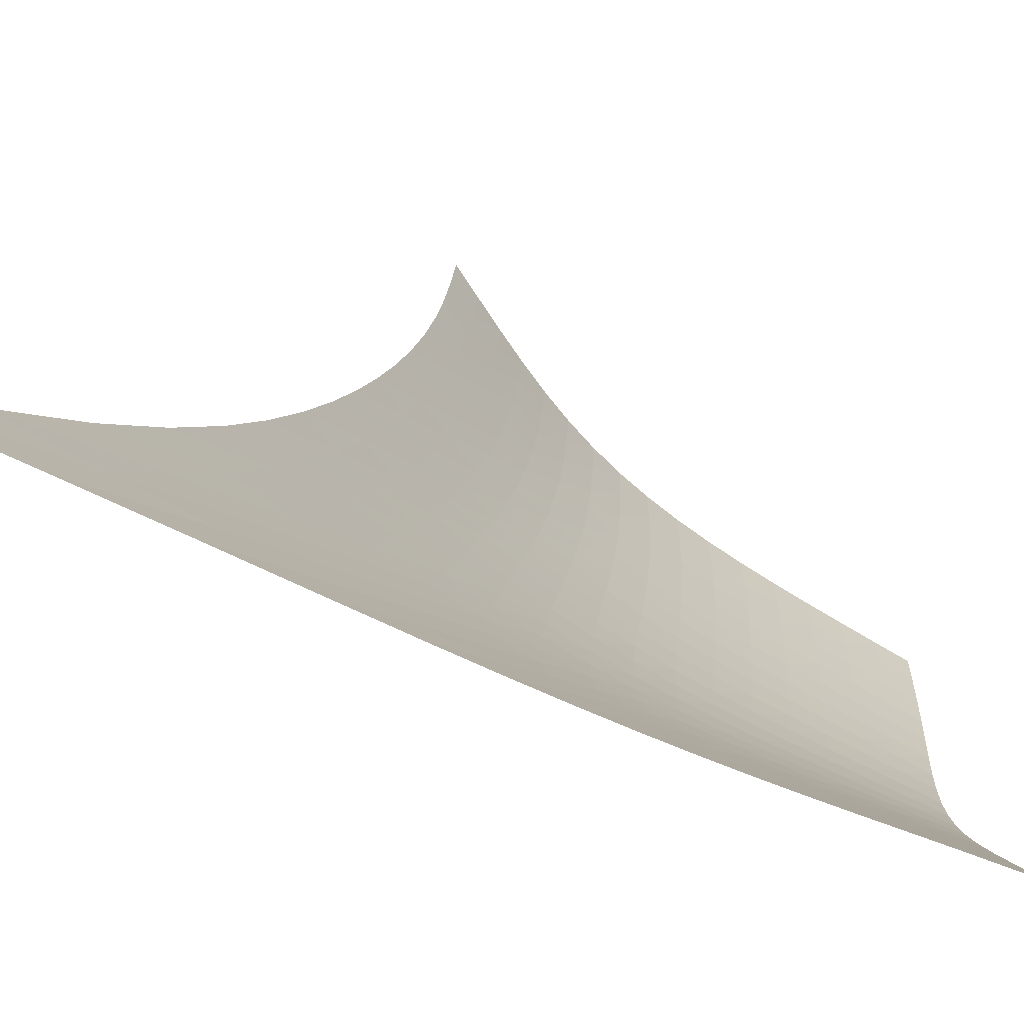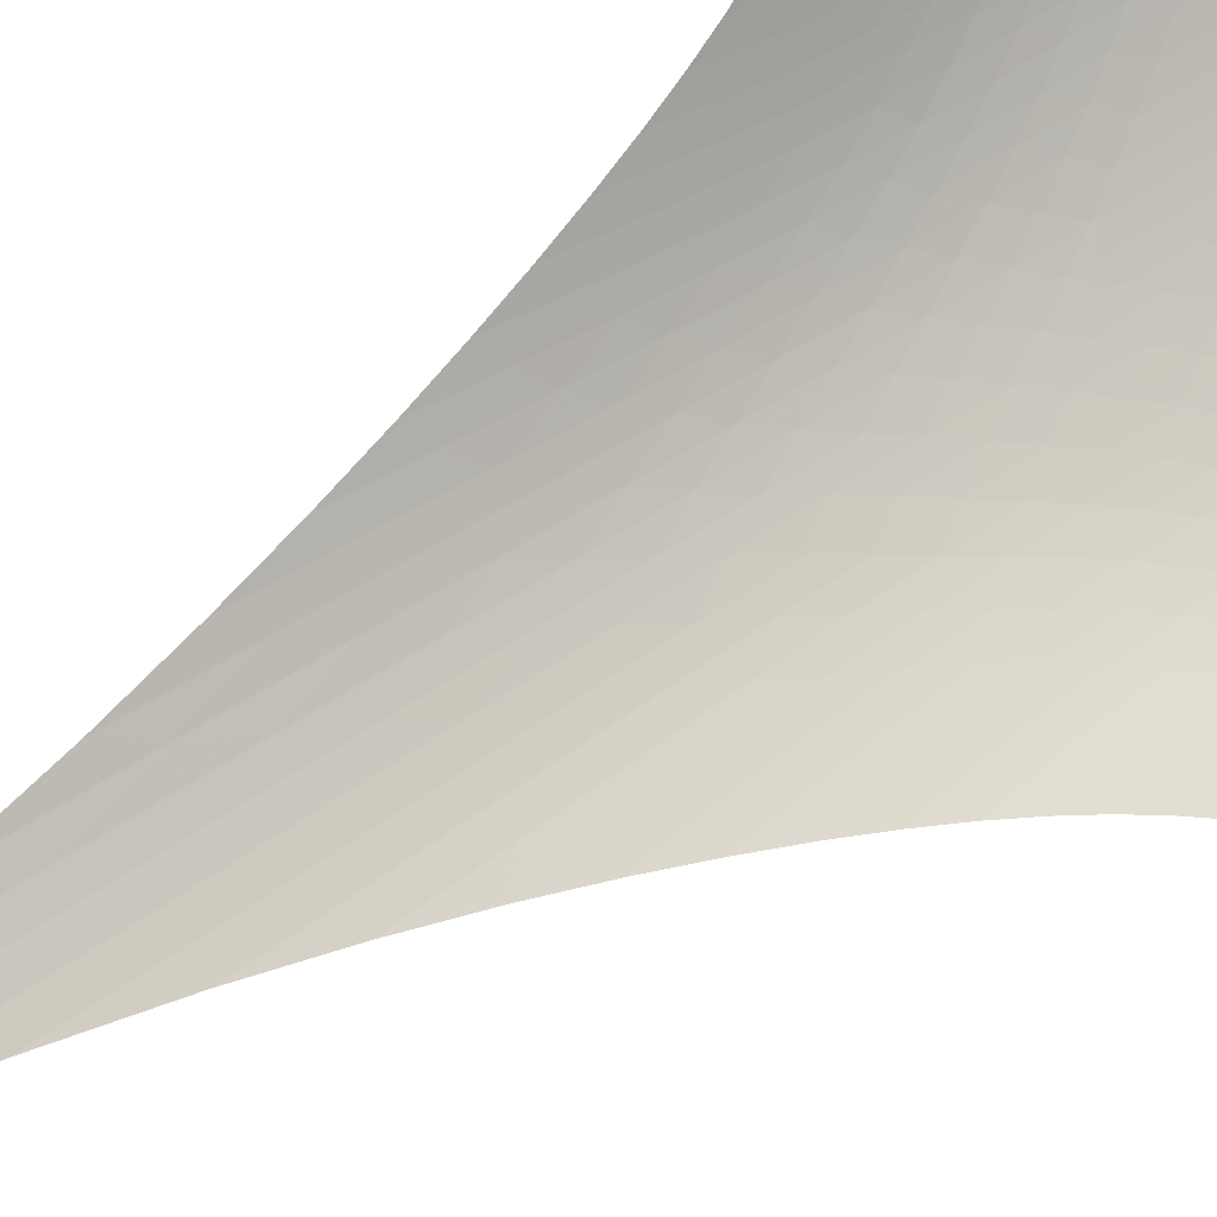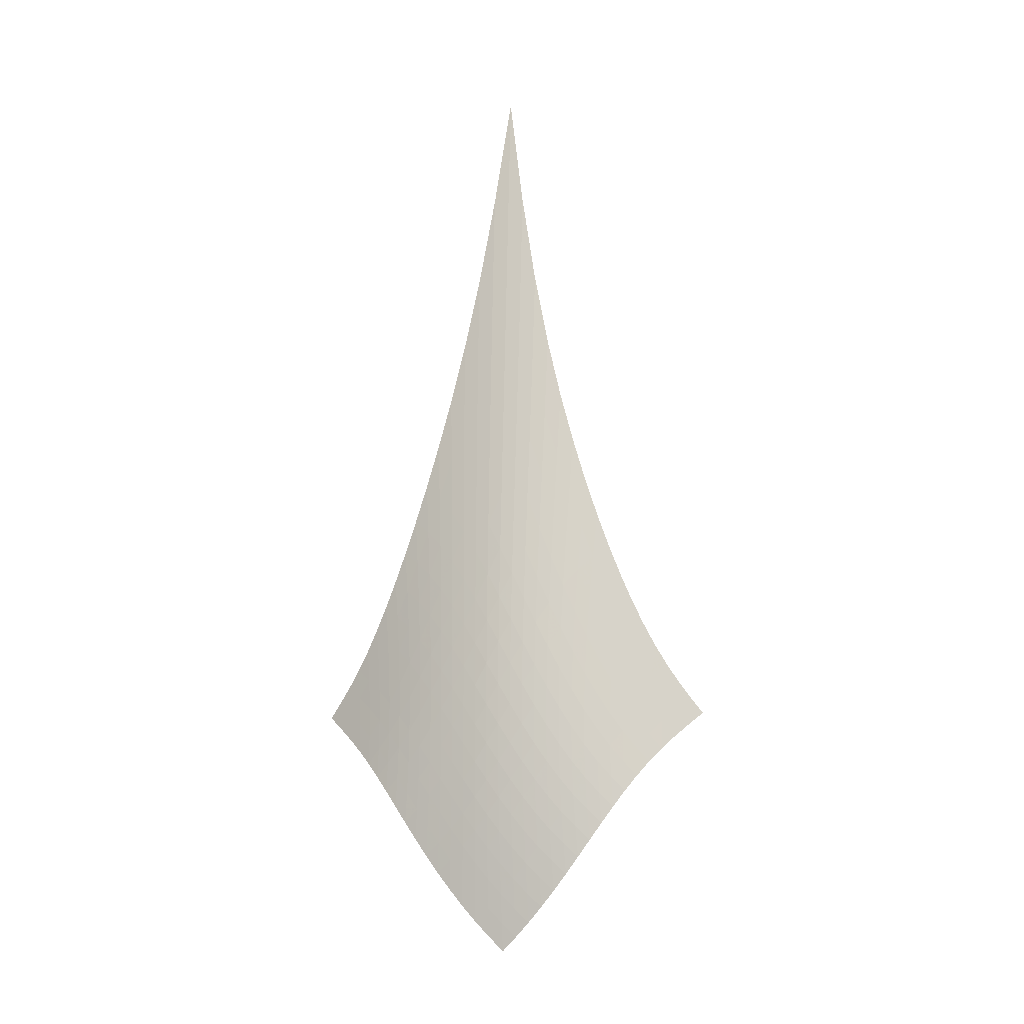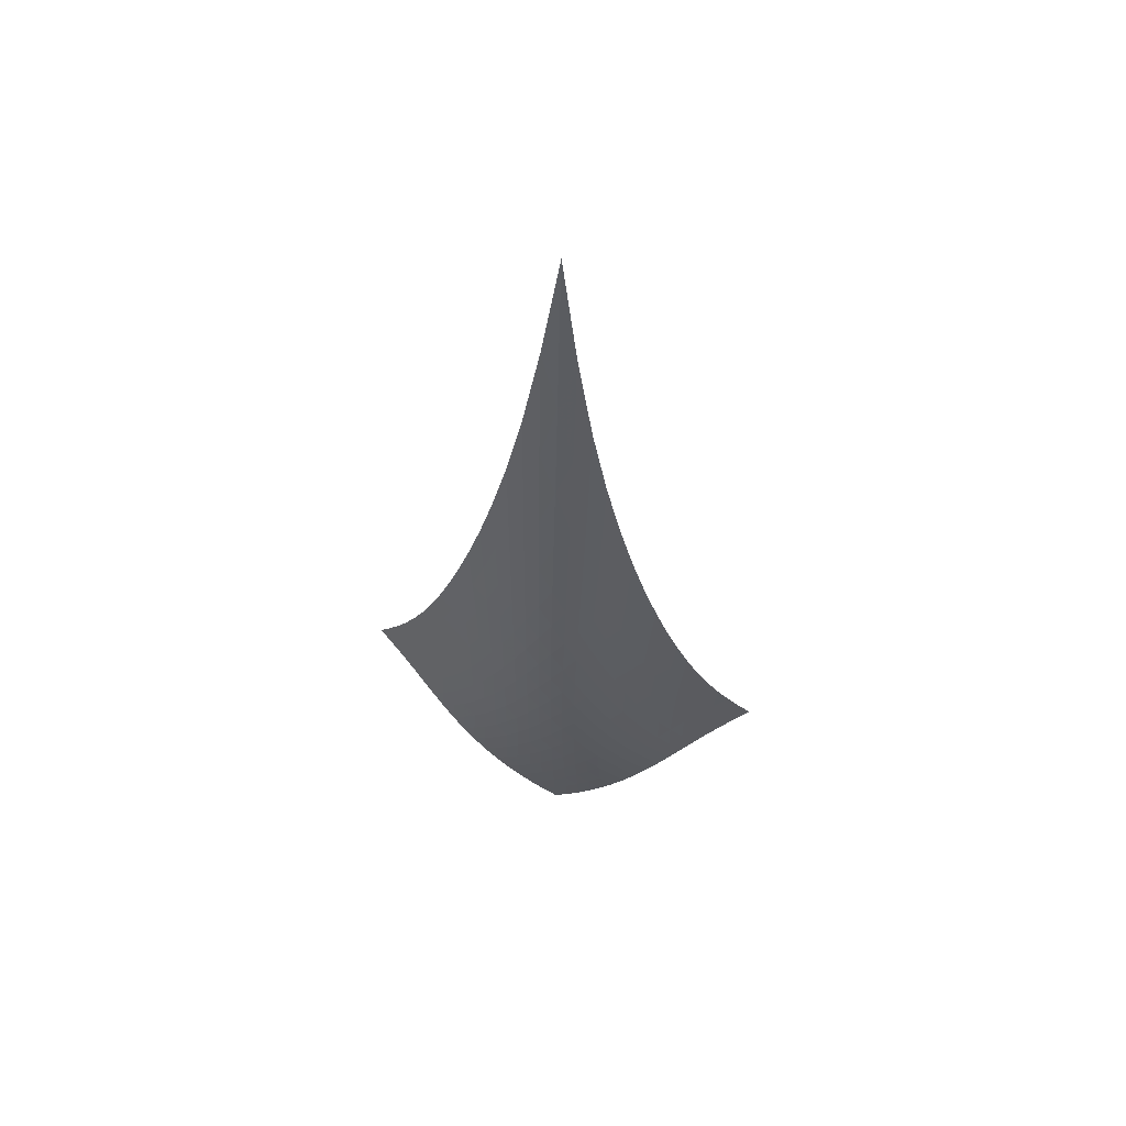
<metadata>
{"format":"obj","ext":"obj","renderer":"f3d","projection":"perspective","resolution":1024,"background":"white","views":[{"elev":-6.6,"azim":-152.2,"up":"+Z"},{"elev":47.3,"azim":-128.4,"up":"+Z"},{"elev":-9.5,"azim":150.5,"up":"+Y"},{"elev":58.1,"azim":149.2,"up":"+Y"}]}
</metadata>
<code>
v -6.495 -0.09523 6.495
v -0.6026 -28.52 12.69
v -12.69 -28.52 0.6026
v -5.616 -38.62 5.616
v -12.23 -27.86 0.8389
v -11.76 -27.17 1.073
v -11.31 -26.41 1.305
v -10.87 -25.58 1.537
v -10.45 -24.65 1.774
v -10.03 -23.63 2.022
v -9.62 -22.49 2.286
v -9.218 -21.23 2.572
v -8.822 -19.82 2.885
v -8.431 -18.23 3.233
v -8.047 -16.42 3.622
v -7.674 -14.31 4.059
v -7.317 -11.81 4.556
v -6.991 -8.736 5.122
v -6.711 -4.869 5.769
v -5.769 -4.869 6.711
v -5.122 -8.736 6.991
v -4.556 -11.81 7.317
v -4.059 -14.31 7.674
v -3.622 -16.42 8.047
v -3.233 -18.23 8.431
v -2.885 -19.82 8.822
v -2.572 -21.23 9.218
v -2.286 -22.49 9.62
v -2.022 -23.63 10.03
v -1.774 -24.65 10.45
v -1.537 -25.58 10.87
v -1.305 -26.41 11.31
v -1.073 -27.17 11.76
v -0.8389 -27.86 12.23
v -0.8237 -29.03 12.1
v -1.036 -29.54 11.51
v -1.238 -30.06 10.96
v -1.435 -30.62 10.43
v -1.639 -31.22 9.931
v -1.859 -31.85 9.461
v -2.104 -32.51 9.018
v -2.379 -33.2 8.599
v -2.686 -33.91 8.2
v -3.026 -34.63 7.815
v -3.398 -35.34 7.441
v -3.799 -36.05 7.072
v -4.226 -36.74 6.705
v -4.676 -37.4 6.34
v -5.142 -38.02 5.976
v -5.976 -38.02 5.142
v -6.34 -37.4 4.676
v -6.705 -36.74 4.226
v -7.072 -36.05 3.799
v -7.441 -35.34 3.398
v -7.815 -34.63 3.026
v -8.2 -33.91 2.686
v -8.599 -33.2 2.379
v -9.018 -32.51 2.104
v -9.461 -31.85 1.859
v -9.931 -31.22 1.639
v -10.43 -30.62 1.435
v -10.96 -30.06 1.238
v -11.51 -29.54 1.036
v -12.1 -29.03 0.8237
v -6.072 -7.612 6.072
v -6.378 -10.47 5.461
v -6.709 -13 4.906
v -7.061 -15.19 4.408
v -7.428 -17.11 3.961
v -7.805 -18.81 3.561
v -8.191 -20.34 3.199
v -8.585 -21.71 2.872
v -8.986 -22.96 2.571
v -9.397 -24.09 2.294
v -9.818 -25.12 2.033
v -10.25 -26.05 1.784
v -10.7 -26.9 1.541
v -11.16 -27.66 1.302
v -11.63 -28.37 1.062
v -5.461 -10.47 6.378
v -5.79 -12.49 5.79
v -6.126 -14.46 5.243
v -6.474 -16.3 4.744
v -6.835 -18 4.29
v -7.206 -19.55 3.879
v -7.586 -20.98 3.506
v -7.976 -22.3 3.165
v -8.376 -23.51 2.852
v -8.787 -24.62 2.561
v -9.21 -25.63 2.288
v -9.647 -26.56 2.027
v -10.1 -27.41 1.775
v -10.56 -28.17 1.526
v -11.04 -28.88 1.279
v -4.906 -13 6.709
v -5.243 -14.46 6.126
v -5.579 -16.02 5.579
v -5.922 -17.55 5.075
v -6.276 -19.03 4.612
v -6.64 -20.43 4.191
v -7.014 -21.75 3.806
v -7.4 -22.99 3.453
v -7.797 -24.14 3.128
v -8.207 -25.22 2.825
v -8.63 -26.21 2.54
v -9.069 -27.12 2.268
v -9.523 -27.96 2.004
v -9.992 -28.72 1.745
v -10.47 -29.41 1.489
v -4.408 -15.19 7.061
v -4.744 -16.3 6.474
v -5.075 -17.55 5.922
v -5.41 -18.85 5.41
v -5.754 -20.14 4.938
v -6.11 -21.39 4.505
v -6.478 -22.61 4.109
v -6.858 -23.76 3.744
v -7.252 -24.86 3.407
v -7.66 -25.89 3.092
v -8.082 -26.85 2.796
v -8.521 -27.74 2.512
v -8.977 -28.56 2.236
v -9.45 -29.31 1.965
v -9.936 -29.99 1.698
v -3.961 -17.11 7.428
v -4.29 -18 6.835
v -4.612 -19.03 6.276
v -4.938 -20.14 5.754
v -5.272 -21.27 5.272
v -5.619 -22.41 4.829
v -5.979 -23.52 4.421
v -6.354 -24.6 4.045
v -6.743 -25.64 3.697
v -7.147 -26.62 3.371
v -7.569 -27.55 3.063
v -8.007 -28.41 2.767
v -8.464 -29.21 2.479
v -8.939 -29.94 2.196
v -9.43 -30.6 1.915
v -3.561 -18.81 7.805
v -3.879 -19.55 7.206
v -4.191 -20.43 6.64
v -4.505 -21.39 6.11
v -4.829 -22.41 5.619
v -5.165 -23.44 5.165
v -5.517 -24.46 4.748
v -5.885 -25.47 4.362
v -6.27 -26.45 4.003
v -6.671 -27.39 3.667
v -7.09 -28.28 3.348
v -7.527 -29.11 3.041
v -7.984 -29.89 2.741
v -8.46 -30.6 2.445
v -8.954 -31.25 2.15
v -3.199 -20.34 8.191
v -3.506 -20.98 7.586
v -3.806 -21.75 7.014
v -4.109 -22.61 6.478
v -4.421 -23.52 5.979
v -4.748 -24.46 5.517
v -5.091 -25.42 5.091
v -5.452 -26.36 4.696
v -5.831 -27.29 4.329
v -6.228 -28.18 3.984
v -6.644 -29.04 3.655
v -7.08 -29.85 3.338
v -7.536 -30.6 3.027
v -8.012 -31.29 2.719
v -8.508 -31.93 2.41
v -2.872 -21.71 8.585
v -3.165 -22.3 7.976
v -3.453 -22.99 7.4
v -3.744 -23.76 6.858
v -4.045 -24.6 6.354
v -4.362 -25.47 5.885
v -4.696 -26.36 5.452
v -5.05 -27.25 5.05
v -5.423 -28.13 4.675
v -5.817 -28.99 4.322
v -6.23 -29.82 3.986
v -6.663 -30.6 3.66
v -7.117 -31.33 3.34
v -7.593 -32.01 3.02
v -8.088 -32.63 2.7
v -2.571 -22.96 8.986
v -2.852 -23.51 8.376
v -3.128 -24.14 7.797
v -3.407 -24.86 7.252
v -3.697 -25.64 6.743
v -4.003 -26.45 6.27
v -4.329 -27.29 5.831
v -4.675 -28.13 5.423
v -5.043 -28.97 5.043
v -5.431 -29.8 4.684
v -5.841 -30.59 4.34
v -6.272 -31.35 4.007
v -6.724 -32.07 3.679
v -7.197 -32.73 3.35
v -7.691 -33.34 3.019
v -2.294 -24.09 9.397
v -2.561 -24.62 8.787
v -2.825 -25.22 8.207
v -3.092 -25.89 7.66
v -3.371 -26.62 7.147
v -3.667 -27.39 6.671
v -3.984 -28.18 6.228
v -4.322 -28.99 5.817
v -4.684 -29.8 5.431
v -5.067 -30.59 5.067
v -5.473 -31.36 4.718
v -5.9 -32.11 4.379
v -6.349 -32.81 4.044
v -6.82 -33.46 3.708
v -7.31 -34.07 3.368
v -2.033 -25.12 9.818
v -2.288 -25.63 9.21
v -2.54 -26.21 8.63
v -2.796 -26.85 8.082
v -3.063 -27.55 7.569
v -3.348 -28.28 7.09
v -3.655 -29.04 6.644
v -3.986 -29.82 6.23
v -4.34 -30.59 5.841
v -4.718 -31.36 5.473
v -5.119 -32.12 5.119
v -5.543 -32.84 4.775
v -5.988 -33.53 4.434
v -6.455 -34.18 4.092
v -6.94 -34.78 3.747
v -1.784 -26.05 10.25
v -2.027 -26.56 9.647
v -2.268 -27.12 9.069
v -2.512 -27.74 8.521
v -2.767 -28.41 8.007
v -3.041 -29.11 7.527
v -3.338 -29.85 7.08
v -3.66 -30.6 6.663
v -4.007 -31.35 6.272
v -4.379 -32.11 5.9
v -4.775 -32.84 5.543
v -5.194 -33.56 5.194
v -5.635 -34.24 4.849
v -6.097 -34.88 4.502
v -6.578 -35.49 4.152
v -1.541 -26.9 10.7
v -1.775 -27.41 10.1
v -2.004 -27.96 9.523
v -2.236 -28.56 8.977
v -2.479 -29.21 8.464
v -2.741 -29.89 7.984
v -3.027 -30.6 7.536
v -3.34 -31.33 7.117
v -3.679 -32.07 6.724
v -4.044 -32.81 6.349
v -4.434 -33.53 5.988
v -4.849 -34.24 5.635
v -5.286 -34.92 5.286
v -5.743 -35.56 4.936
v -6.218 -36.17 4.583
v -1.302 -27.66 11.16
v -1.526 -28.17 10.56
v -1.745 -28.72 9.992
v -1.965 -29.31 9.45
v -2.196 -29.94 8.939
v -2.445 -30.6 8.46
v -2.719 -31.29 8.012
v -3.02 -32.01 7.593
v -3.35 -32.73 7.197
v -3.708 -33.46 6.82
v -4.092 -34.18 6.455
v -4.502 -34.88 6.097
v -4.936 -35.56 5.743
v -5.389 -36.21 5.389
v -5.859 -36.82 5.034
v -1.062 -28.37 11.63
v -1.279 -28.88 11.04
v -1.489 -29.41 10.47
v -1.698 -29.99 9.936
v -1.915 -30.6 9.43
v -2.15 -31.25 8.954
v -2.41 -31.93 8.508
v -2.7 -32.63 8.088
v -3.019 -33.34 7.691
v -3.368 -34.07 7.31
v -3.747 -34.78 6.94
v -4.152 -35.49 6.578
v -4.583 -36.17 6.218
v -5.034 -36.82 5.859
v -5.5 -37.44 5.5
f 289 49 4
f 289 4 50
f 5 79 64
f 5 64 3
f 79 94 63
f 79 63 64
f 94 109 62
f 94 62 63
f 109 124 61
f 109 61 62
f 124 139 60
f 124 60 61
f 139 154 59
f 139 59 60
f 154 169 58
f 154 58 59
f 169 184 57
f 169 57 58
f 184 199 56
f 184 56 57
f 199 214 55
f 199 55 56
f 214 229 54
f 214 54 55
f 229 244 53
f 229 53 54
f 244 259 52
f 244 52 53
f 259 274 51
f 259 51 52
f 274 289 50
f 274 50 51
f 1 20 65
f 1 65 19
f 19 65 66
f 19 66 18
f 18 66 67
f 18 67 17
f 17 67 68
f 17 68 16
f 16 68 69
f 16 69 15
f 15 69 70
f 15 70 14
f 14 70 71
f 14 71 13
f 13 71 72
f 13 72 12
f 12 72 73
f 12 73 11
f 11 73 74
f 11 74 10
f 10 74 75
f 10 75 9
f 9 75 76
f 9 76 8
f 8 76 77
f 8 77 7
f 7 77 78
f 7 78 6
f 6 78 79
f 6 79 5
f 20 21 80
f 20 80 65
f 65 80 81
f 65 81 66
f 66 81 82
f 66 82 67
f 67 82 83
f 67 83 68
f 68 83 84
f 68 84 69
f 69 84 85
f 69 85 70
f 70 85 86
f 70 86 71
f 71 86 87
f 71 87 72
f 72 87 88
f 72 88 73
f 73 88 89
f 73 89 74
f 74 89 90
f 74 90 75
f 75 90 91
f 75 91 76
f 76 91 92
f 76 92 77
f 77 92 93
f 77 93 78
f 78 93 94
f 78 94 79
f 21 22 95
f 21 95 80
f 80 95 96
f 80 96 81
f 81 96 97
f 81 97 82
f 82 97 98
f 82 98 83
f 83 98 99
f 83 99 84
f 84 99 100
f 84 100 85
f 85 100 101
f 85 101 86
f 86 101 102
f 86 102 87
f 87 102 103
f 87 103 88
f 88 103 104
f 88 104 89
f 89 104 105
f 89 105 90
f 90 105 106
f 90 106 91
f 91 106 107
f 91 107 92
f 92 107 108
f 92 108 93
f 93 108 109
f 93 109 94
f 22 23 110
f 22 110 95
f 95 110 111
f 95 111 96
f 96 111 112
f 96 112 97
f 97 112 113
f 97 113 98
f 98 113 114
f 98 114 99
f 99 114 115
f 99 115 100
f 100 115 116
f 100 116 101
f 101 116 117
f 101 117 102
f 102 117 118
f 102 118 103
f 103 118 119
f 103 119 104
f 104 119 120
f 104 120 105
f 105 120 121
f 105 121 106
f 106 121 122
f 106 122 107
f 107 122 123
f 107 123 108
f 108 123 124
f 108 124 109
f 23 24 125
f 23 125 110
f 110 125 126
f 110 126 111
f 111 126 127
f 111 127 112
f 112 127 128
f 112 128 113
f 113 128 129
f 113 129 114
f 114 129 130
f 114 130 115
f 115 130 131
f 115 131 116
f 116 131 132
f 116 132 117
f 117 132 133
f 117 133 118
f 118 133 134
f 118 134 119
f 119 134 135
f 119 135 120
f 120 135 136
f 120 136 121
f 121 136 137
f 121 137 122
f 122 137 138
f 122 138 123
f 123 138 139
f 123 139 124
f 24 25 140
f 24 140 125
f 125 140 141
f 125 141 126
f 126 141 142
f 126 142 127
f 127 142 143
f 127 143 128
f 128 143 144
f 128 144 129
f 129 144 145
f 129 145 130
f 130 145 146
f 130 146 131
f 131 146 147
f 131 147 132
f 132 147 148
f 132 148 133
f 133 148 149
f 133 149 134
f 134 149 150
f 134 150 135
f 135 150 151
f 135 151 136
f 136 151 152
f 136 152 137
f 137 152 153
f 137 153 138
f 138 153 154
f 138 154 139
f 25 26 155
f 25 155 140
f 140 155 156
f 140 156 141
f 141 156 157
f 141 157 142
f 142 157 158
f 142 158 143
f 143 158 159
f 143 159 144
f 144 159 160
f 144 160 145
f 145 160 161
f 145 161 146
f 146 161 162
f 146 162 147
f 147 162 163
f 147 163 148
f 148 163 164
f 148 164 149
f 149 164 165
f 149 165 150
f 150 165 166
f 150 166 151
f 151 166 167
f 151 167 152
f 152 167 168
f 152 168 153
f 153 168 169
f 153 169 154
f 26 27 170
f 26 170 155
f 155 170 171
f 155 171 156
f 156 171 172
f 156 172 157
f 157 172 173
f 157 173 158
f 158 173 174
f 158 174 159
f 159 174 175
f 159 175 160
f 160 175 176
f 160 176 161
f 161 176 177
f 161 177 162
f 162 177 178
f 162 178 163
f 163 178 179
f 163 179 164
f 164 179 180
f 164 180 165
f 165 180 181
f 165 181 166
f 166 181 182
f 166 182 167
f 167 182 183
f 167 183 168
f 168 183 184
f 168 184 169
f 27 28 185
f 27 185 170
f 170 185 186
f 170 186 171
f 171 186 187
f 171 187 172
f 172 187 188
f 172 188 173
f 173 188 189
f 173 189 174
f 174 189 190
f 174 190 175
f 175 190 191
f 175 191 176
f 176 191 192
f 176 192 177
f 177 192 193
f 177 193 178
f 178 193 194
f 178 194 179
f 179 194 195
f 179 195 180
f 180 195 196
f 180 196 181
f 181 196 197
f 181 197 182
f 182 197 198
f 182 198 183
f 183 198 199
f 183 199 184
f 28 29 200
f 28 200 185
f 185 200 201
f 185 201 186
f 186 201 202
f 186 202 187
f 187 202 203
f 187 203 188
f 188 203 204
f 188 204 189
f 189 204 205
f 189 205 190
f 190 205 206
f 190 206 191
f 191 206 207
f 191 207 192
f 192 207 208
f 192 208 193
f 193 208 209
f 193 209 194
f 194 209 210
f 194 210 195
f 195 210 211
f 195 211 196
f 196 211 212
f 196 212 197
f 197 212 213
f 197 213 198
f 198 213 214
f 198 214 199
f 29 30 215
f 29 215 200
f 200 215 216
f 200 216 201
f 201 216 217
f 201 217 202
f 202 217 218
f 202 218 203
f 203 218 219
f 203 219 204
f 204 219 220
f 204 220 205
f 205 220 221
f 205 221 206
f 206 221 222
f 206 222 207
f 207 222 223
f 207 223 208
f 208 223 224
f 208 224 209
f 209 224 225
f 209 225 210
f 210 225 226
f 210 226 211
f 211 226 227
f 211 227 212
f 212 227 228
f 212 228 213
f 213 228 229
f 213 229 214
f 30 31 230
f 30 230 215
f 215 230 231
f 215 231 216
f 216 231 232
f 216 232 217
f 217 232 233
f 217 233 218
f 218 233 234
f 218 234 219
f 219 234 235
f 219 235 220
f 220 235 236
f 220 236 221
f 221 236 237
f 221 237 222
f 222 237 238
f 222 238 223
f 223 238 239
f 223 239 224
f 224 239 240
f 224 240 225
f 225 240 241
f 225 241 226
f 226 241 242
f 226 242 227
f 227 242 243
f 227 243 228
f 228 243 244
f 228 244 229
f 31 32 245
f 31 245 230
f 230 245 246
f 230 246 231
f 231 246 247
f 231 247 232
f 232 247 248
f 232 248 233
f 233 248 249
f 233 249 234
f 234 249 250
f 234 250 235
f 235 250 251
f 235 251 236
f 236 251 252
f 236 252 237
f 237 252 253
f 237 253 238
f 238 253 254
f 238 254 239
f 239 254 255
f 239 255 240
f 240 255 256
f 240 256 241
f 241 256 257
f 241 257 242
f 242 257 258
f 242 258 243
f 243 258 259
f 243 259 244
f 32 33 260
f 32 260 245
f 245 260 261
f 245 261 246
f 246 261 262
f 246 262 247
f 247 262 263
f 247 263 248
f 248 263 264
f 248 264 249
f 249 264 265
f 249 265 250
f 250 265 266
f 250 266 251
f 251 266 267
f 251 267 252
f 252 267 268
f 252 268 253
f 253 268 269
f 253 269 254
f 254 269 270
f 254 270 255
f 255 270 271
f 255 271 256
f 256 271 272
f 256 272 257
f 257 272 273
f 257 273 258
f 258 273 274
f 258 274 259
f 33 34 275
f 33 275 260
f 260 275 276
f 260 276 261
f 261 276 277
f 261 277 262
f 262 277 278
f 262 278 263
f 263 278 279
f 263 279 264
f 264 279 280
f 264 280 265
f 265 280 281
f 265 281 266
f 266 281 282
f 266 282 267
f 267 282 283
f 267 283 268
f 268 283 284
f 268 284 269
f 269 284 285
f 269 285 270
f 270 285 286
f 270 286 271
f 271 286 287
f 271 287 272
f 272 287 288
f 272 288 273
f 273 288 289
f 273 289 274
f 34 2 35
f 34 35 275
f 275 35 36
f 275 36 276
f 276 36 37
f 276 37 277
f 277 37 38
f 277 38 278
f 278 38 39
f 278 39 279
f 279 39 40
f 279 40 280
f 280 40 41
f 280 41 281
f 281 41 42
f 281 42 282
f 282 42 43
f 282 43 283
f 283 43 44
f 283 44 284
f 284 44 45
f 284 45 285
f 285 45 46
f 285 46 286
f 286 46 47
f 286 47 287
f 287 47 48
f 287 48 288
f 288 48 49
f 288 49 289

</code>
